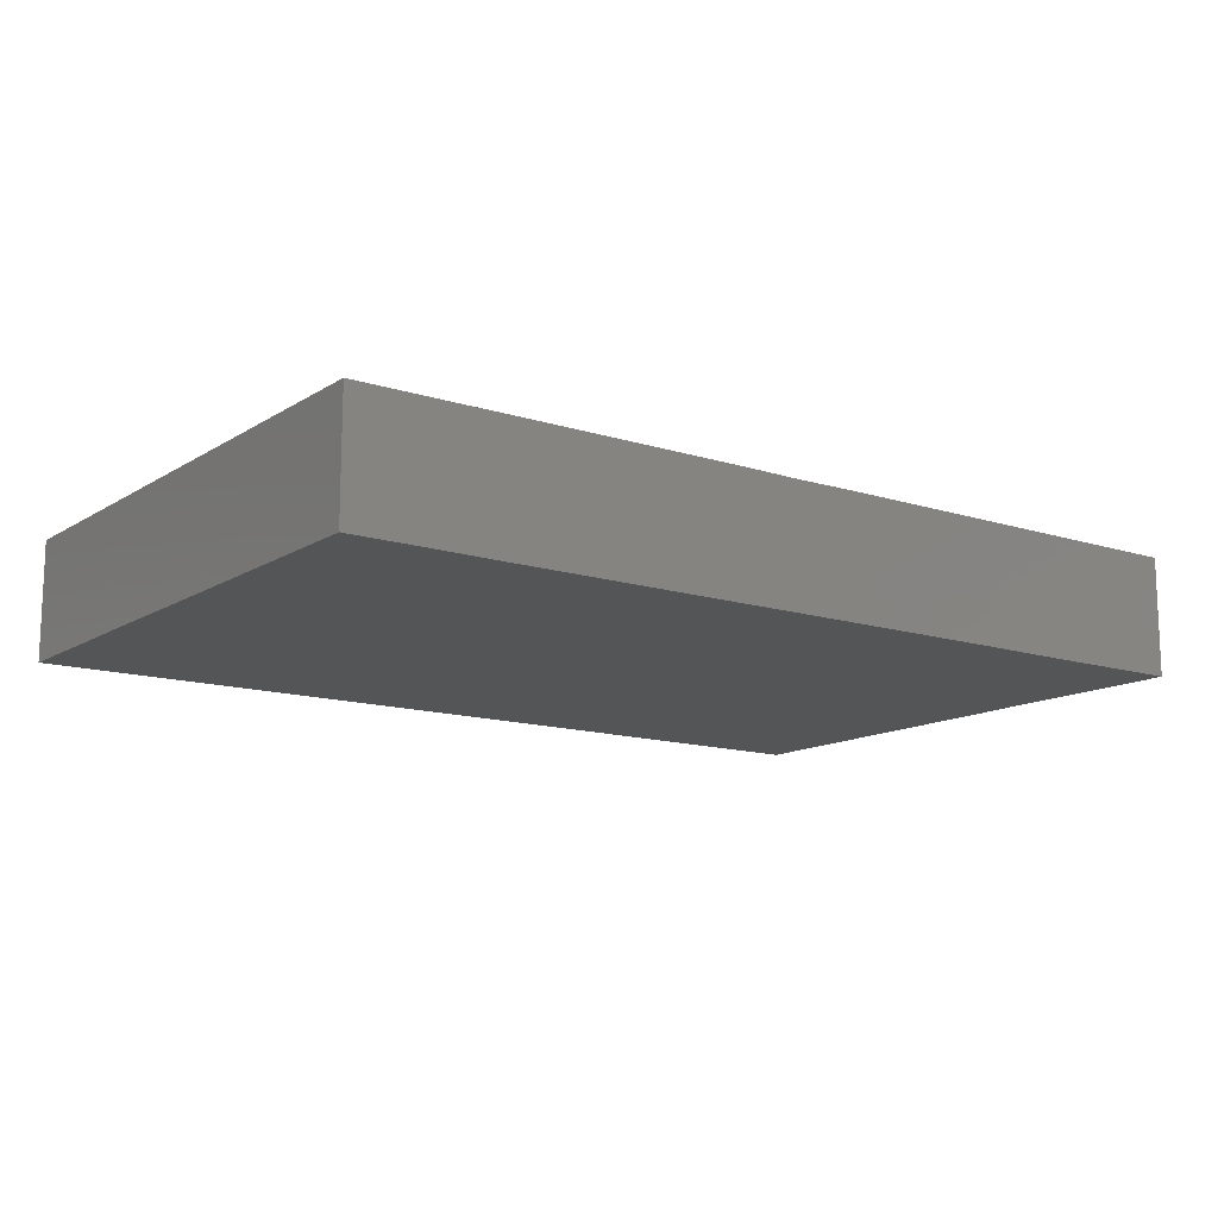
<metadata>
{"format":"stl","ext":"stl","renderer":"f3d","projection":"perspective","resolution":1024,"background":"white","views":[{"elev":-13.2,"azim":-36.0,"up":"+Z"}]}
</metadata>
<code>
# stl→obj: 397 verts, 790 faces
v 0.09901 0.04711 0.003669
v 0.09901 0.04987 -0.01299
v 0.09901 0.06295 0
v 0.01109 0.03591 -0.01299
v 0.02096 0.0464 -0.01299
v 0.02454 0.03661 -0.01299
v -0.012 -0.008139 0.01299
v -0.02253 -0.01623 0.01299
v -0.01586 -0.02462 0.01299
v 0.007915 0.03322 0.01299
v 0.01573 0.0249 0.01299
v 0.01567 0.04261 0.01299
v -0.09901 -0.06295 0.001339
v -0.09901 -0.05235 -0.00564
v -0.09901 -0.06295 -0.01299
v 0.0735 0.002376 0.01299
v 0.06352 0.01276 0.01299
v 0.06321 -0.01657 0.01299
v -0.09901 0.008306 0.01299
v -0.09901 0.02492 0.01299
v -0.09901 0.003818 -0.00413
v -0.09901 0.003555 -0.01299
v -0.09901 -0.01306 -0.01299
v -0.09901 -0.006846 -0.004424
v -0.07915 0.06295 -0.01299
v -0.08908 0.06295 -0.01299
v -0.08887 0.06295 -0.001904
v -0.02773 0.04739 -0.01299
v -0.03673 0.06295 -0.01299
v -0.0174 0.06295 -0.01299
v -0.07923 0.01587 0.01299
v -0.06332 0.008306 0.01299
v -0.06343 0.0263 0.01299
v 0.09901 0.0236 0.01299
v 0.08511 0.0109 0.01299
v 0.09901 0.006992 0.01299
v -2.774e-05 -0.05415 0.01299
v 0.01649 -0.05396 0.01299
v -5.919e-05 -0.04177 0.01299
v 0.09901 -0.007123 0.001263
v 0.09901 -0.01015 0.01299
v 0.03239 0.06295 -0.01299
v 0.03113 0.06295 0.01299
v 0.04373 0.06295 0.0008624
v -0.01877 -0.06295 0.005022
v -0.01404 -0.06295 0.01299
v -0.03624 -0.06295 0.01299
v 0.08879 -0.0153 0.01299
v 0.09901 -0.02492 0.01299
v -0.01339 0.06295 0.004546
v -0.0001868 0.06289 0.01299
v 0.000178 0.06295 -0.003079
v 0.09901 0.05232 0.01299
v 0.09901 -0.05024 -0.0007882
v 0.09901 -0.05224 -0.01299
v 0.09901 -0.04153 -0.01299
v 0.09901 -0.05224 0.01299
v 0.09901 -0.06295 0.01299
v 0.09901 -0.06295 0
v 0.09901 -0.0207 -0.0009129
v 0.09901 -0.008306 -0.01299
v 0.09901 0.06295 0.01299
v 0.07896 0.06289 0.01299
v 0.08919 0.05434 0.01299
v 0.02126 0.02633 -0.01299
v 0.01922 0.01424 -0.01299
v 0.005651 0.01424 -0.01299
v -0.05215 -0.06295 -0.004631
v -0.04749 -0.06295 -0.01305
v -0.04208 -0.06295 -0.003709
v 0.09901 0.003555 -0.01299
v 0.09901 0.0126 -0.005726
v 0.09901 0.002919 -0.001453
v 0.08952 -0.02872 0.01299
v 0.07457 -0.06295 0.01299
v 0.08657 -0.06295 0.01299
v 0.07762 -0.05265 0.01299
v -0.09901 -0.05224 0.01299
v -0.09901 -0.0464 0.004266
v 0.07484 -0.02823 -0.01299
v 0.07616 -0.01223 -0.01299
v 0.08323 -0.01888 -0.01299
v 0.09135 0.0002454 -0.01299
v 0.09901 -0.0252 -0.01291
v -0.03871 -0.04863 0.01299
v -0.0279 -0.06295 -0.003615
v -0.09901 -0.01286 0.003732
v -0.09901 -0.02492 0.01299
v -0.09901 -0.006712 0.01299
v -0.09901 0.05048 -0.01299
v -0.09901 0.06295 -0.01299
v 0.03722 -0.06289 -0.01299
v 0.02678 -0.0457 -0.01299
v 0.04232 -0.04965 -0.01299
v 0.05541 0.002376 0.01299
v 0.07999 0.01452 -0.01299
v 0.09893 0.02294 -0.01299
v 0.08857 0.01038 -0.01299
v -0.09901 0.02896 -0.001977
v 0.05714 0.03944 -0.01299
v 0.07288 0.03841 -0.01299
v 0.06659 0.02961 -0.01299
v -0.0433 -0.02156 -0.01299
v -0.02892 -0.02105 -0.01299
v -0.02901 -0.03851 -0.01299
v -0.05064 -0.03126 -0.01299
v -0.0594 -0.02033 -0.01299
v -0.09901 0.06295 0
v 0.01349 0.06295 -0.003884
v -0.01209 -0.01972 -0.01299
v -0.0195 -0.03084 -0.01299
v -0.09013 0.01564 0.01299
v -0.08809 0.001703 0.01299
v -0.04858 -0.04099 0.01299
v -0.05538 -0.03312 0.01299
v -0.05944 -0.04185 0.01299
v 0.0639 0.02935 0.01299
v 0.04601 0.04334 0.01299
v 0.05687 0.01975 0.01299
v -0.01622 0.008657 0.01299
v 0 0.008306 0.01299
v -0.07125 0.002348 0.01299
v -0.06332 -0.008306 0.01299
v -0.01324 0.01341 -0.01299
v -0.00668 0.02106 -0.01299
v -0.004406 0.004331 -0.01299
v 0.09901 0.01328 0.005488
v 0.06671 0.01186 -0.01299
v 0.07378 0.003348 -0.01299
v -0.08368 -0.02967 -0.01299
v -0.09137 -0.02146 -0.01299
v -0.08418 -0.01314 -0.01299
v -0.06786 -0.01366 -0.01299
v -0.06097 -0.003954 -0.01299
v -0.05993 0.01186 -0.01299
v -0.05202 0.003555 -0.01299
v -0.03701 0.005862 -0.01299
v -0.04418 -0.003616 -0.01299
v 0.04754 -0.0241 -0.01299
v 0.04852 -0.03551 -0.01299
v 0.03731 -0.0356 -0.01299
v 0.003388 0.02847 -0.01299
v -0.00375 0.0366 -0.01299
v 0.03492 0.03005 -0.01299
v 0.03505 0.04478 -0.01299
v 0.04299 0.03615 -0.01299
v -0.07576 -0.004751 -0.01299
v -0.09901 -0.04153 0.01299
v 0.08901 -0.04707 -0.01299
v 0.08969 0.06295 0.006579
v 0.07751 0.06295 0.002376
v -0.09901 -0.02911 0.002149
v -0.09901 -0.02918 -0.01299
v -0.09901 0.02089 -0.01294
v -0.07813 -0.006578 0.01299
v 0.05531 0.05221 0.01299
v 0.06404 0.0446 0.01299
v 0.06313 0.06289 0.01299
v -0.08525 0.004804 -0.01299
v 0.04104 0.03298 0.01299
v 0.03147 0.02374 0.01299
v 0.04661 0.02428 0.01299
v 0.01324 0.004103 -0.01299
v 0.003391 -0.005648 -0.01299
v 0.02495 0.05402 0.01299
v 0.03166 0.04153 0.01299
v 0.03921 0.05316 0.01299
v -0.08052 -0.06295 0.01299
v -0.07126 -0.04751 0.01299
v -0.08034 -0.042 0.01299
v -0.01906 0.03712 -0.01299
v -0.02291 0.028 -0.01299
v 0.03962 0.01472 0.01299
v 0.08851 -0.004298 0.01299
v -0.09901 -0.001879 0.004315
v 0.08325 0.0499 -0.01299
v 0.08682 0.06295 -0.01299
v 0.02725 -0.06295 0.002401
v 0.03513 -0.06295 -0.003692
v 0.04291 -0.06295 0.01299
v 0.08434 -0.06295 0.001274
v 0.06895 -0.06295 -2.824e-05
v 0.07457 -0.06295 -0.01305
v 0.08679 -0.06295 -0.01302
v 0.09901 -0.06295 -0.01299
v 0.02679 -0.06295 -0.01299
v 0.09901 -0.04153 0.01299
v -0.09901 -0.04017 -0.003948
v 0.04749 0.06295 0.01305
v 0.05611 0.06295 0.006215
v 0.07462 0.06295 -0.01299
v 0.08908 0.06295 -0.002364
v 0.05284 -0.06295 -0.00263
v 0.05134 -0.06295 -0.01299
v 0.06332 -0.06295 -0.01305
v -0.004714 -0.06289 -0.01299
v 0.01125 -0.06295 0.003481
v -0.005611 -0.06295 0.002354
v 0.08252 0.03323 -0.01299
v 0.08947 0.04222 -0.01299
v -0.003311 -0.03051 -0.01299
v -0.08828 -0.02466 0.01299
v -0.0656 -0.02879 0.01299
v -0.07154 -0.01379 0.01299
v 0.09901 0.03762 -0.01299
v 0.03494 -0.0207 -0.01299
v 0.06944 -0.03738 -0.01299
v 0.07493 -0.04579 -0.01299
v 0.05816 -0.04621 -0.01299
v -0.04792 0.0416 0.01299
v -0.06282 0.04026 0.01299
v -0.05541 0.03322 0.01299
v -0.09901 0.03678 -0.01299
v -0.03976 0.06289 0.01299
v -0.03166 0.03299 0.01299
v -0.02384 0.05221 0.01299
v -0.01583 0.02492 0.01299
v -0.04857 0.0249 0.01299
v -0.03166 0.008306 0.01299
v -0.007915 -0.04746 0.01299
v -0.08888 0.02881 -0.01299
v -0.08269 0.02074 -0.01299
v 0.02375 0.01661 0.01299
v 0.007915 0.01661 0.01299
v -0.07896 -0.03835 -0.01299
v -0.09134 -0.03824 -0.01299
v 0.03134 0.008518 0.01299
v 0.01564 0.06289 0.01299
v 0.007988 0.0528 0.01299
v 0.02713 -0.02967 -0.01299
v 0.02713 -0.01306 -0.01299
v 0.03951 0.001708 0.01299
v 0.04745 -0.008222 0.01299
v -0.05879 -0.05339 0.01299
v 0.05879 0.05339 -0.01299
v 0.06592 0.04604 -0.01299
v 0.04894 0.0447 -0.01299
v 0.02375 0.06295 -1.735e-18
v -0.08375 0.05234 -0.01299
v -0.09901 0.06295 0.01299
v -0.09901 0.0513 0.001056
v -0.09901 0.05224 0.01299
v 0.09901 0.04258 0.01299
v 0.08908 0.0333 0.01299
v 0.07792 0.04071 0.01299
v 0.0722 0.05171 0.01299
v -0.02827 -0.004751 -0.01299
v -0.02139 0.004222 -0.01299
v -0.03054 0.01469 -0.01299
v -0.09901 0.04153 0.01299
v -0.08908 0.05224 0.01299
v 0.08873 -0.05351 0.01299
v 0.07348 0.0221 -0.01299
v -0.08754 -0.06295 -0.003273
v 0.09901 0.06295 -0.01299
v -0.04362 0.02144 -0.01299
v -0.03335 0.02502 -0.01299
v -0.06777 -0.02999 -0.01299
v -0.04834 0.06295 -0.01299
v 0.05206 0.06295 -0.004008
v -0.02285 -0.05224 0.01299
v -0.08103 -0.06295 -0.01299
v -0.07501 -0.06295 -0.002364
v 0.08004 -0.02633 0.01299
v -0.06948 0.004401 -0.01299
v 0.05879 0.06295 -0.01299
v 0.05911 -0.0134 -0.01299
v 0.06671 -0.02136 -0.01299
v -0.07511 0.02944 -0.01299
v -0.08396 0.03785 -0.01299
v -0.06351 0.06289 0.01299
v -0.07462 0.06289 0.01299
v -0.07032 0.05422 0.01299
v -0.03563 0.03747 -0.01299
v -0.05202 0.03678 -0.01299
v -0.01846 0.04987 -0.01299
v -0.003977 0.06295 -0.01299
v -0.07605 0.01362 -0.01299
v -0.03793 -0.01238 -0.01299
v 0.002438 0.04638 -0.01299
v -0.009722 0.04498 -0.01299
v 0.04328 0.02139 -0.01299
v 0.02657 0.05458 -0.01299
v -0.02192 -0.01242 -0.01299
v -0.01244 -0.004751 -0.01299
v 0.06025 -0.03207 -0.01299
v 0.06783 0.06295 0.005932
v 0.03166 -0.05339 0.01299
v 0.02708 -0.06295 0.01299
v 0.04836 -0.05398 0.01299
v 0.05846 -0.06295 0.01299
v 0.0638 -0.05263 0.01299
v 0.0113 0.06295 -0.01299
v -0.08848 0.06295 0.01299
v -0.0761 -0.05551 -0.01299
v -0.06736 -0.04662 -0.01299
v -0.0679 -0.06295 -0.01305
v -0.0577 -0.06295 -0.01305
v 0.01198 0.05309 -0.01299
v -0.000915 -0.06295 0.01288
v -0.07766 0.06295 0.004467
v 0.01112 -0.06289 -0.01299
v 0.06671 -0.004751 -0.01299
v -0.01583 -0.06295 -0.01305
v -0.003406 -0.04606 -0.01299
v 0.002436 -0.05552 -0.01299
v 0.07942 -0.008547 0.01299
v -0.06258 0.06295 -0.00227
v 0.09901 0.02647 -0.002574
v 0.09901 0.03738 0.0009137
v -0.09901 -0.04401 -0.01299
v 0.02963 0.01873 -0.01299
v 0.0187 -0.05471 -0.01299
v 0.02158 0.06295 -0.01299
v 0.08254 -0.03798 -0.01299
v 0.007915 -6.939e-18 0.01299
v 0.01583 0.008306 0.01299
v -0.04513 -0.02747 0.01299
v 0.07124 0.01899 0.01299
v 0.05797 0.005323 -0.01299
v -0.03166 -0.06295 -0.01305
v -0.03135 0.06295 -0.00365
v -0.0401 0.06295 0.002644
v -0.07447 0.04713 -0.01299
v -0.04764 0.00832 0.01299
v -0.05572 0.01742 0.01299
v -0.037 -0.0004613 0.01299
v -0.007899 0.03347 0.01299
v -0.0004671 0.02485 0.01299
v -0.07084 0.03315 0.01299
v -0.07773 0.04092 0.01299
v 0.01572 -0.008671 -0.01299
v 0.01707 -0.02053 -0.01299
v 0.04726 0.01108 -0.01299
v 0.02554 -0.002003 -0.01299
v -0.09901 0.04267 -0.005524
v -0.01583 0.04153 0.01299
v 0.05151 0.03024 -0.01299
v -0.009486 0.05202 0.01299
v -0.0679 -0.06295 0.01299
v -0.06412 0.04086 -0.01299
v -0.06332 0.05339 -0.01299
v -0.005877 -0.0117 -0.01299
v -0.04683 -0.007719 0.01299
v -0.037 -0.01674 0.01299
v -0.04667 -0.01718 0.01299
v -2.559e-05 0.04271 0.01299
v 0.03166 -0.008371 0.01299
v 0.02375 -6.939e-18 0.01299
v 0.04525 0.001438 -0.01299
v 0.04291 -0.01223 -0.01299
v -0.05478 -0.0005181 0.01299
v 0.04252 0.05317 -0.01299
v -0.01586 -0.04113 0.01299
v -0.007915 -0.03322 0.01299
v 0 -0.02492 0.01299
v 0.02375 -0.03322 0.01299
v 0.01583 -0.008306 0.01299
v 0.008006 -0.01676 0.01299
v 0.02419 -0.01661 0.01299
v 0.01583 -0.02492 0.01299
v 0.03966 -0.02473 0.01299
v 0.07911 -0.04025 0.01299
v 0.03166 -0.04153 0.01299
v 0.04749 -0.0427 0.01299
v 0.05555 -0.0335 0.01299
v 0.06332 -0.04153 0.01299
v 0.0189 -0.06295 -0.003319
v -0.05285 0.05239 0.01299
v -0.06058 0.06295 -0.01299
v -0.01602 0.06289 0.01299
v -0.06923 0.02178 -0.01299
v -0.05202 -0.04628 -0.01299
v -0.06041 -0.03846 -0.01299
v -0.04491 -0.03894 -0.01299
v 0.01165 -0.03016 -0.01299
v 0.00402 -0.01866 -0.01299
v -0.05207 -0.06295 0.01299
v -0.0616 -0.06295 -0.004096
v -0.08914 -0.05211 0.01299
v 0.09901 -0.0385 0.002364
v -0.09901 -0.06295 0.01299
v -0.09136 -0.05496 -0.01299
v 0.01125 -0.06295 0.01299
v -0.03007 -0.04207 0.01299
v -0.03166 -0.02492 0.01299
v 0 -0.008306 0.01299
v 0.07915 0.02492 0.01299
v 0.05836 0.01968 -0.01299
v -0.04877 0.06295 -0.003048
v -0.01945 -0.04451 -0.01299
v -0.02603 -0.05445 -0.01299
v -0.04184 -0.05462 -0.01302
v -0.05202 -0.01306 -0.01299
v -0.08345 -0.04791 -0.01299
v 0.0113 -0.04628 -0.01299
v 0.01861 -0.03863 -0.01299
f 1 2 3
f 4 5 6
f 7 8 9
f 10 11 12
f 13 14 15
f 16 17 18
f 19 20 21
f 22 23 24
f 25 26 27
f 28 29 30
f 31 32 33
f 34 35 36
f 37 38 39
f 40 36 41
f 42 43 44
f 45 46 47
f 48 49 41
f 50 51 52
f 1 3 53
f 54 55 56
f 57 58 59
f 49 60 41
f 60 61 40
f 62 63 64
f 65 66 67
f 68 69 70
f 71 72 73
f 48 74 49
f 53 3 62
f 75 76 77
f 78 79 13
f 80 81 82
f 83 71 61
f 82 83 61
f 60 40 41
f 84 82 61
f 46 85 47
f 86 45 47
f 87 88 89
f 26 90 91
f 92 93 94
f 17 95 18
f 96 97 98
f 20 99 21
f 100 101 102
f 103 104 105
f 106 107 103
f 108 91 90
f 51 109 52
f 110 111 104
f 112 19 113
f 114 115 116
f 117 118 119
f 120 7 121
f 122 123 32
f 67 124 125
f 67 126 124
f 72 127 73
f 128 96 129
f 129 96 98
f 130 131 132
f 130 132 133
f 134 135 136
f 137 138 136
f 139 140 141
f 142 143 4
f 144 145 146
f 133 147 134
f 79 78 148
f 56 55 149
f 63 150 151
f 152 87 153
f 154 22 21
f 113 155 31
f 156 157 158
f 142 4 67
f 83 129 98
f 159 22 154
f 160 161 162
f 126 67 163
f 164 126 163
f 165 166 167
f 168 169 170
f 171 125 172
f 119 173 95
f 174 36 35
f 21 24 175
f 176 177 2
f 178 179 180
f 181 182 183
f 184 183 149
f 55 59 185
f 81 129 83
f 92 179 186
f 54 187 57
f 79 152 188
f 44 189 190
f 191 151 192
f 191 192 177
f 193 194 195
f 196 197 198
f 199 200 97
f 180 179 193
f 111 110 201
f 170 202 148
f 203 123 204
f 205 200 2
f 141 206 139
f 207 208 209
f 210 211 212
f 154 99 213
f 214 215 216
f 217 218 219
f 220 46 37
f 221 222 154
f 222 159 154
f 223 11 224
f 225 226 130
f 161 223 227
f 228 229 165
f 230 231 206
f 232 233 95
f 234 116 169
f 93 230 141
f 167 189 43
f 194 92 94
f 100 235 236
f 237 235 100
f 42 238 43
f 228 43 238
f 239 90 26
f 240 241 242
f 34 243 244
f 2 1 205
f 243 1 53
f 105 104 111
f 194 209 195
f 209 208 195
f 63 245 64
f 81 83 82
f 245 63 246
f 247 137 248
f 249 248 137
f 250 251 242
f 64 243 53
f 131 153 23
f 252 58 57
f 209 94 140
f 253 199 97
f 97 96 253
f 15 254 13
f 192 3 255
f 256 257 249
f 130 258 225
f 130 133 258
f 131 23 132
f 98 71 83
f 200 205 97
f 28 259 29
f 44 190 260
f 46 261 85
f 144 6 145
f 262 263 254
f 200 176 2
f 58 252 76
f 264 74 48
f 184 185 59
f 58 76 59
f 63 62 150
f 265 135 134
f 169 116 203
f 235 266 191
f 267 268 139
f 226 153 130
f 130 153 131
f 269 221 270
f 269 222 221
f 270 213 90
f 271 272 273
f 259 274 275
f 276 30 277
f 159 222 278
f 104 103 279
f 142 125 143
f 277 280 281
f 281 280 143
f 282 144 146
f 283 145 5
f 133 132 147
f 132 159 147
f 247 138 137
f 247 279 138
f 284 248 285
f 247 248 284
f 118 162 119
f 139 286 140
f 191 266 287
f 19 175 89
f 288 289 180
f 290 180 291
f 292 291 75
f 274 172 257
f 52 109 293
f 52 293 277
f 179 92 193
f 240 294 108
f 182 75 291
f 157 118 117
f 295 296 297
f 298 297 296
f 4 299 5
f 252 57 187
f 197 300 198
f 25 27 301
f 196 302 197
f 268 267 303
f 304 305 196
f 196 306 302
f 125 142 67
f 174 16 307
f 16 18 307
f 294 301 27
f 308 25 301
f 104 284 110
f 309 205 310
f 176 191 177
f 43 228 165
f 260 266 44
f 311 153 226
f 42 44 266
f 6 144 65
f 312 65 144
f 240 108 241
f 92 186 93
f 313 93 186
f 166 161 160
f 314 109 238
f 51 229 228
f 302 313 186
f 149 315 56
f 235 191 176
f 126 285 248
f 248 124 126
f 152 79 148
f 196 45 304
f 60 84 61
f 297 263 262
f 298 69 68
f 81 303 129
f 155 202 204
f 316 317 121
f 177 255 2
f 115 114 318
f 117 119 319
f 320 128 129
f 132 23 159
f 172 125 124
f 44 43 189
f 262 295 297
f 86 70 321
f 214 322 323
f 50 322 214
f 270 239 324
f 90 239 270
f 118 157 156
f 325 218 326
f 327 219 325
f 328 329 10
f 328 217 329
f 215 218 217
f 89 202 113
f 4 280 299
f 330 33 211
f 20 331 251
f 301 294 272
f 332 231 333
f 282 334 335
f 20 19 112
f 20 250 336
f 229 12 165
f 215 337 216
f 338 100 102
f 119 162 173
f 158 189 156
f 216 337 339
f 294 273 272
f 173 161 227
f 189 158 190
f 127 34 36
f 169 340 234
f 341 342 275
f 343 126 164
f 80 315 207
f 272 271 301
f 203 202 170
f 32 326 33
f 327 344 345
f 344 346 345
f 335 312 282
f 282 312 144
f 7 316 121
f 128 253 96
f 101 253 102
f 328 10 347
f 12 11 166
f 227 232 173
f 348 232 349
f 335 350 351
f 171 276 281
f 325 32 352
f 353 237 145
f 354 355 9
f 356 355 357
f 358 359 360
f 360 361 362
f 348 360 233
f 356 7 9
f 356 359 7
f 264 363 74
f 364 362 357
f 362 364 365
f 361 357 362
f 366 362 365
f 18 362 366
f 276 28 30
f 365 367 366
f 164 163 332
f 208 149 183
f 327 8 219
f 219 8 120
f 166 165 12
f 166 118 167
f 288 365 364
f 324 341 269
f 274 257 256
f 341 275 269
f 342 341 324
f 66 65 312
f 368 178 197
f 369 210 214
f 210 215 214
f 259 342 370
f 371 51 50
f 314 283 299
f 5 299 283
f 184 181 183
f 283 314 42
f 16 174 35
f 82 84 315
f 337 347 339
f 328 347 337
f 205 309 97
f 100 338 146
f 146 237 100
f 55 185 184
f 267 351 350
f 139 351 267
f 2 255 3
f 299 293 314
f 109 314 293
f 236 235 176
f 40 73 36
f 36 73 127
f 372 269 275
f 373 374 106
f 373 106 375
f 256 249 137
f 333 376 377
f 378 379 68
f 251 240 242
f 148 78 380
f 330 211 331
f 381 60 49
f 331 211 273
f 151 150 192
f 285 126 343
f 369 273 211
f 382 78 13
f 211 210 369
f 165 167 43
f 5 145 6
f 94 209 194
f 78 382 380
f 99 336 213
f 90 213 336
f 216 339 371
f 339 229 51
f 167 156 189
f 167 118 156
f 252 363 77
f 274 259 28
f 97 72 71
f 233 18 95
f 369 271 273
f 263 168 254
f 53 62 64
f 309 34 127
f 311 383 15
f 310 34 309
f 40 61 73
f 73 61 71
f 318 346 115
f 115 346 203
f 365 292 367
f 186 178 368
f 384 38 37
f 366 264 18
f 85 261 385
f 334 320 350
f 343 110 284
f 285 343 284
f 89 113 19
f 264 366 363
f 348 233 232
f 19 21 175
f 345 318 386
f 89 175 87
f 205 1 310
f 273 251 331
f 186 179 178
f 340 168 379
f 110 343 377
f 201 110 377
f 270 324 269
f 164 377 343
f 141 230 206
f 220 354 261
f 157 246 158
f 169 168 340
f 158 246 63
f 104 279 284
f 247 284 279
f 101 199 253
f 85 114 234
f 108 294 27
f 379 263 297
f 75 77 292
f 378 68 70
f 202 89 88
f 173 162 161
f 84 56 315
f 178 180 289
f 178 289 197
f 332 333 377
f 377 164 332
f 14 79 188
f 346 123 203
f 82 315 80
f 308 271 214
f 258 107 106
f 374 258 106
f 372 278 222
f 269 372 222
f 369 214 271
f 300 37 46
f 234 378 85
f 234 340 378
f 379 297 298
f 168 382 13
f 150 62 3
f 112 31 330
f 213 221 154
f 352 32 123
f 85 385 318
f 379 168 263
f 198 300 46
f 339 347 229
f 328 337 215
f 359 387 7
f 329 121 224
f 317 224 121
f 243 245 244
f 251 250 20
f 48 174 307
f 319 16 35
f 388 319 35
f 187 49 74
f 27 91 108
f 26 91 27
f 25 324 239
f 311 14 188
f 244 245 388
f 388 245 117
f 389 282 338
f 389 334 282
f 13 79 14
f 281 276 277
f 287 190 158
f 29 323 322
f 70 86 47
f 228 238 109
f 17 119 95
f 202 203 204
f 308 370 25
f 50 277 30
f 116 234 114
f 344 352 123
f 30 29 50
f 214 323 390
f 371 214 216
f 105 391 392
f 72 309 127
f 381 84 60
f 48 41 174
f 143 171 281
f 67 66 163
f 12 229 347
f 206 351 139
f 145 283 353
f 223 317 227
f 349 227 317
f 139 268 286
f 1 243 310
f 34 310 243
f 195 208 183
f 41 36 174
f 86 304 45
f 319 388 117
f 8 7 120
f 336 99 20
f 192 255 177
f 294 240 251
f 15 262 254
f 335 332 163
f 332 335 231
f 116 115 203
f 392 304 321
f 86 321 304
f 107 133 134
f 373 105 393
f 77 363 292
f 319 17 16
f 274 256 275
f 388 35 34
f 298 373 393
f 254 168 13
f 33 330 31
f 109 51 228
f 50 214 371
f 113 31 112
f 386 9 8
f 386 354 9
f 358 387 359
f 358 316 387
f 160 118 166
f 346 344 123
f 147 265 134
f 265 278 135
f 135 278 372
f 394 134 138
f 138 134 136
f 350 320 303
f 267 350 303
f 39 355 354
f 220 39 354
f 355 356 9
f 38 364 39
f 357 39 364
f 359 356 361
f 356 357 361
f 338 102 389
f 290 288 180
f 18 264 307
f 290 365 288
f 187 74 363
f 291 292 290
f 290 292 365
f 34 244 388
f 366 367 363
f 292 363 367
f 384 37 300
f 260 190 287
f 384 197 289
f 38 384 289
f 76 181 59
f 193 92 194
f 389 253 128
f 389 102 253
f 261 46 220
f 392 393 105
f 231 351 206
f 342 25 370
f 10 329 11
f 11 329 224
f 283 42 353
f 182 291 193
f 63 151 287
f 149 55 184
f 390 29 259
f 370 390 259
f 151 191 287
f 11 223 161
f 342 324 25
f 50 29 322
f 59 181 184
f 265 147 159
f 265 159 278
f 90 336 241
f 88 87 152
f 379 298 68
f 87 24 23
f 175 24 87
f 101 236 176
f 153 188 152
f 107 258 133
f 103 107 394
f 376 201 377
f 80 268 81
f 262 395 295
f 262 383 395
f 69 298 393
f 135 256 136
f 392 391 304
f 391 305 304
f 124 248 249
f 172 124 249
f 196 305 306
f 302 306 396
f 302 396 313
f 335 66 312
f 334 350 335
f 140 286 209
f 286 207 209
f 389 128 320
f 207 315 208
f 85 378 47
f 52 277 50
f 287 158 63
f 302 368 197
f 195 182 193
f 381 56 84
f 345 386 8
f 231 335 351
f 97 309 72
f 153 87 23
f 22 24 21
f 148 202 88
f 353 42 266
f 51 371 339
f 311 188 153
f 311 226 395
f 296 395 225
f 135 275 256
f 373 375 105
f 103 105 106
f 257 172 249
f 28 171 274
f 171 172 274
f 305 396 306
f 280 4 143
f 299 280 277
f 299 277 293
f 313 396 93
f 93 396 397
f 333 230 376
f 65 4 6
f 141 140 94
f 237 353 235
f 235 353 266
f 268 80 286
f 100 236 101
f 64 245 243
f 394 107 134
f 103 394 279
f 138 279 394
f 136 256 137
f 363 252 187
f 384 300 197
f 70 47 378
f 193 291 180
f 287 266 260
f 71 98 97
f 28 276 171
f 55 54 59
f 59 54 57
f 150 3 192
f 302 186 368
f 152 148 88
f 308 301 271
f 390 308 214
f 221 213 270
f 113 202 155
f 135 372 275
f 352 344 325
f 327 325 344
f 218 210 212
f 318 385 386
f 171 143 125
f 215 217 328
f 220 37 39
f 317 223 224
f 65 67 4
f 94 93 141
f 338 282 146
f 225 395 226
f 225 258 296
f 296 258 374
f 111 391 105
f 391 201 305
f 376 396 305
f 397 396 376
f 93 397 230
f 333 231 230
f 122 31 155
f 331 20 330
f 211 33 212
f 346 318 345
f 218 215 210
f 386 385 354
f 217 120 121
f 387 316 7
f 358 349 317
f 358 317 316
f 349 232 227
f 160 162 118
f 119 17 319
f 145 237 146
f 159 23 22
f 355 39 357
f 359 361 360
f 360 362 233
f 233 362 18
f 264 48 307
f 314 238 42
f 198 46 45
f 381 54 56
f 99 154 21
f 157 117 245
f 245 246 157
f 379 378 340
f 49 187 381
f 294 251 273
f 45 196 198
f 342 259 275
f 327 345 8
f 232 95 173
f 14 311 15
f 241 108 90
f 241 336 250
f 242 241 250
f 199 101 200
f 182 181 75
f 76 75 181
f 200 101 176
f 381 187 54
f 311 395 383
f 389 320 334
f 112 330 20
f 170 169 203
f 204 123 155
f 323 29 390
f 182 195 183
f 76 252 77
f 69 393 321
f 321 393 392
f 70 69 321
f 295 395 296
f 296 373 298
f 373 296 374
f 375 106 105
f 391 111 201
f 305 201 376
f 230 397 376
f 66 335 163
f 286 80 207
f 315 149 208
f 390 370 308
f 148 380 170
f 155 123 122
f 32 31 122
f 325 326 32
f 326 218 33
f 212 33 218
f 114 85 318
f 218 325 219
f 217 219 120
f 217 121 329
f 10 12 347
f 161 166 11
f 268 303 81
f 303 320 129
f 354 385 261
f 288 38 289
f 288 364 38
f 358 360 348
f 349 358 348
f 26 25 239
f 382 168 380
f 170 380 168
f 383 262 15

</code>
